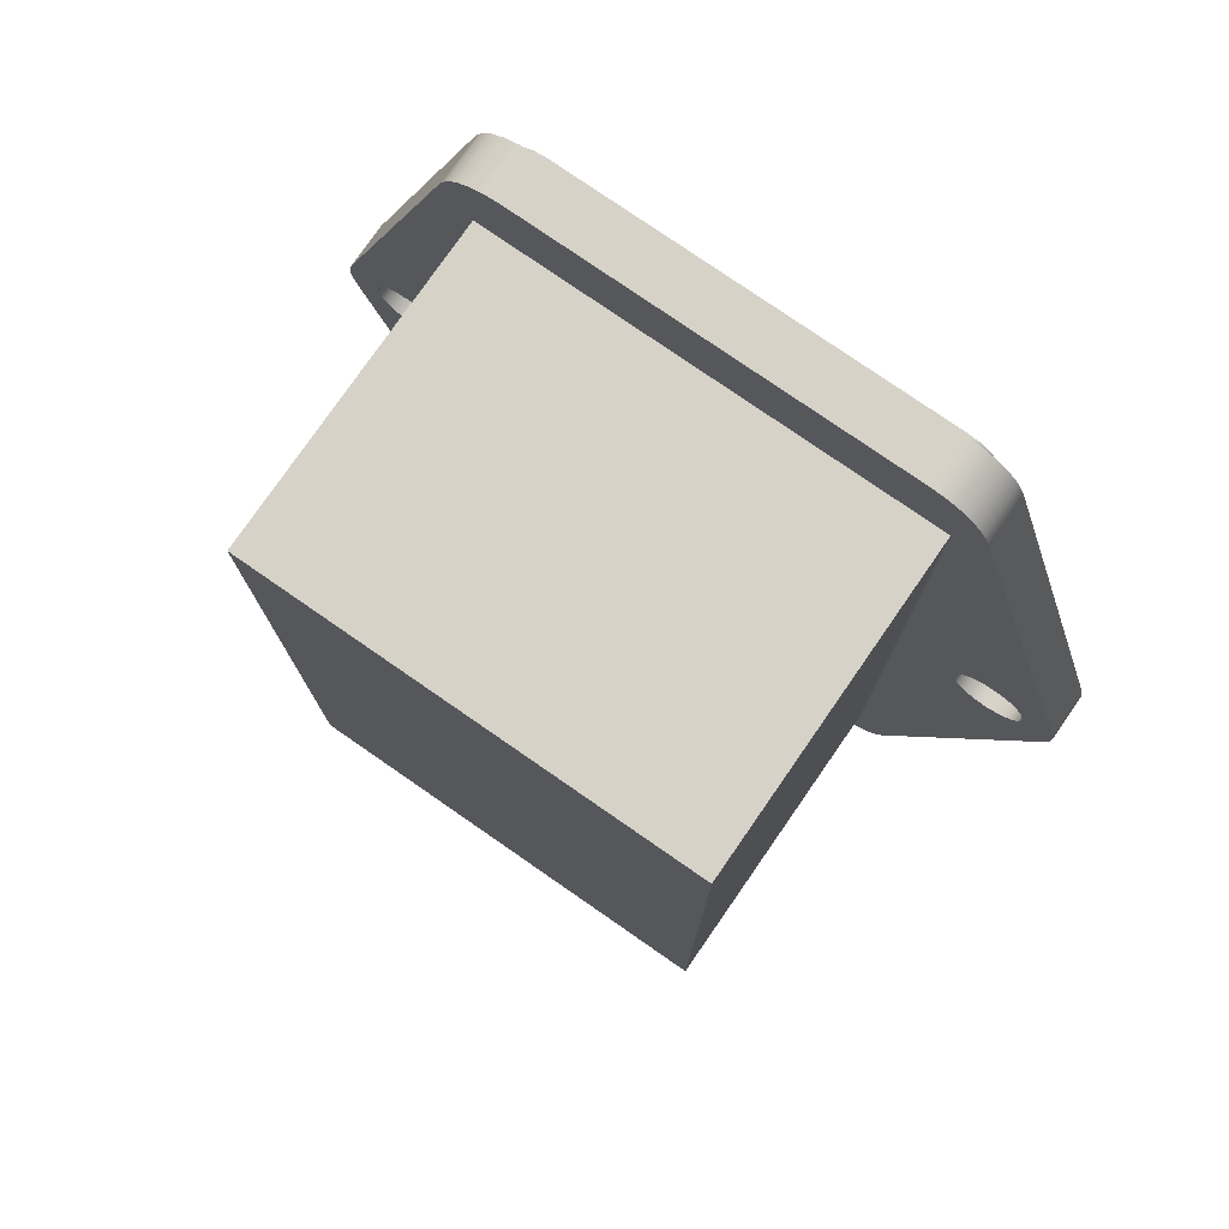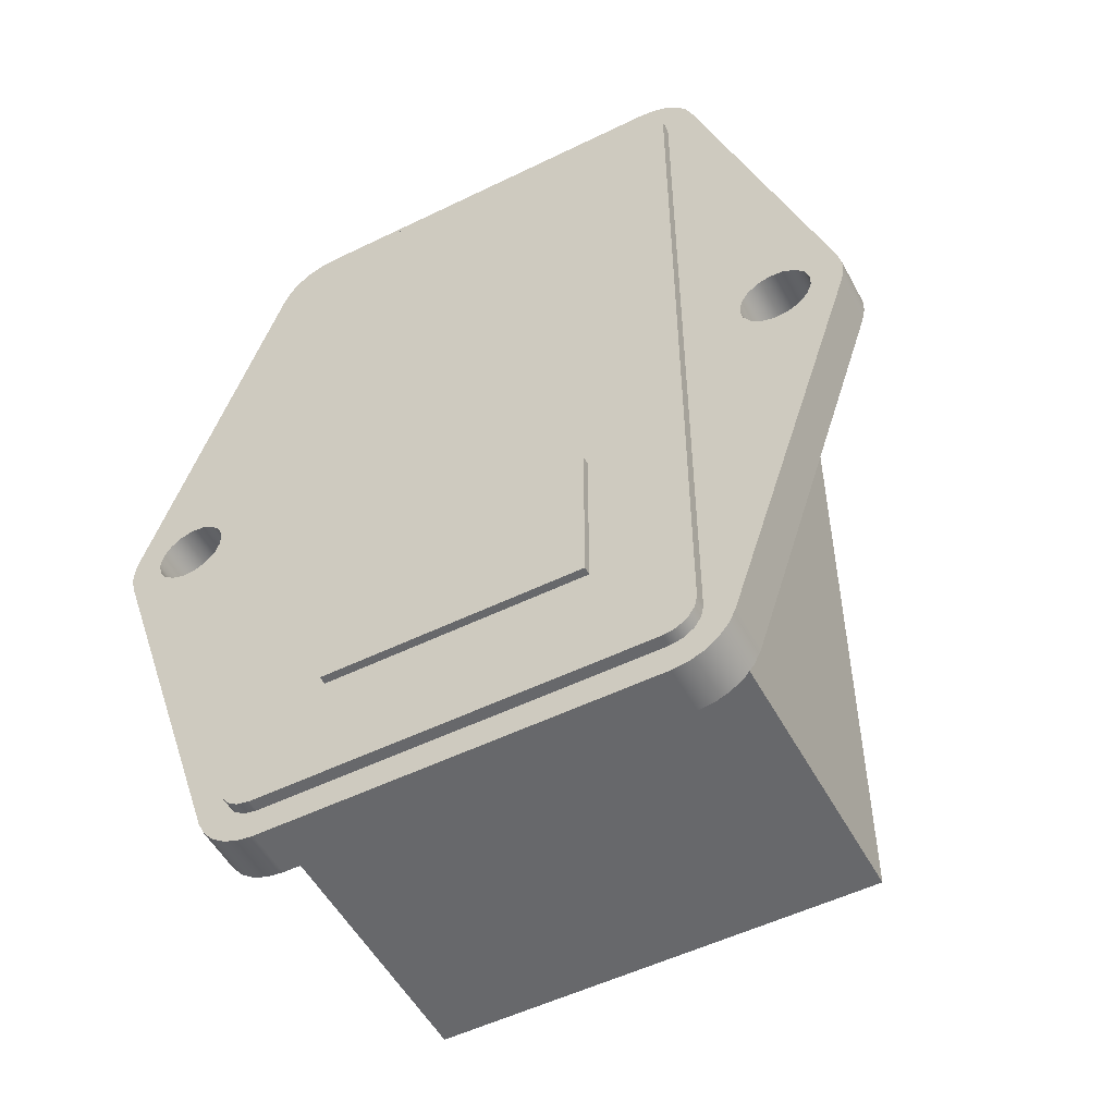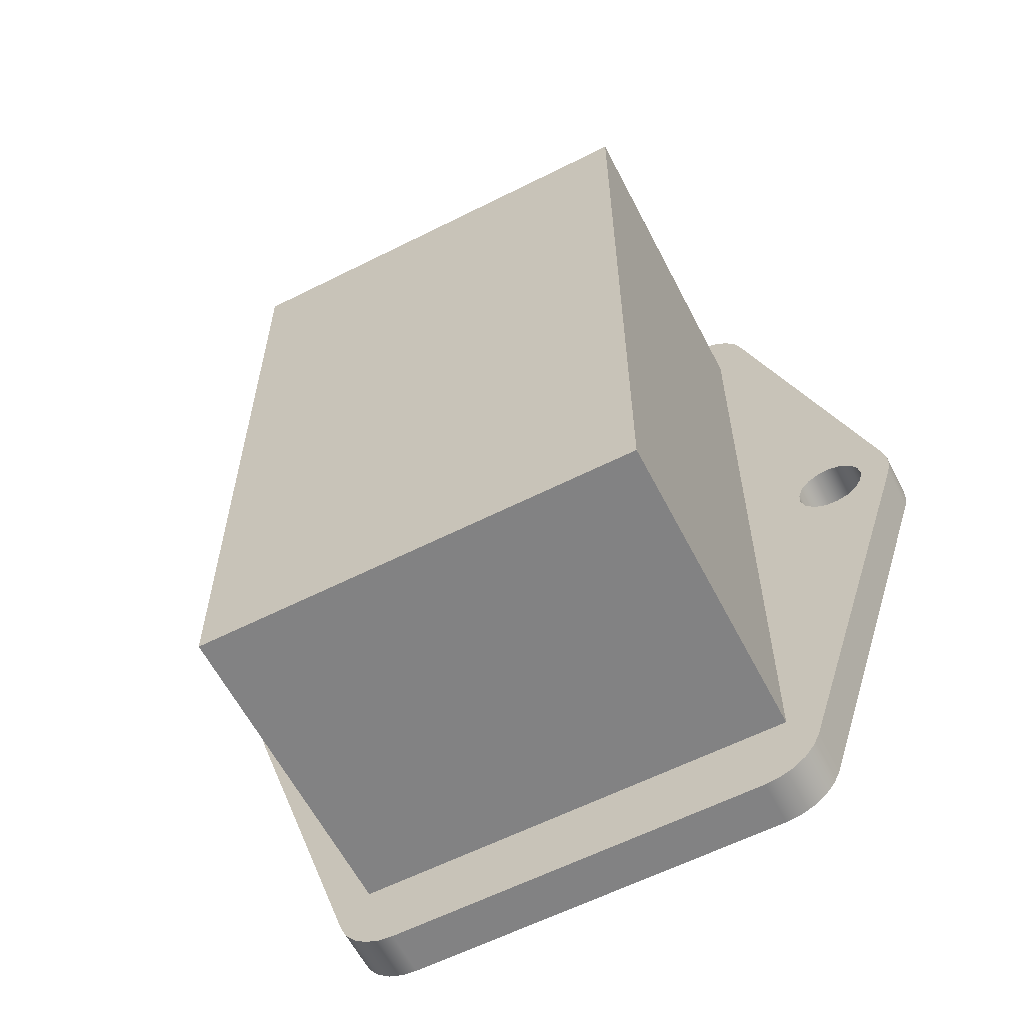
<metadata>
{"format":"obj","ext":"obj","renderer":"f3d","projection":"perspective","resolution":1024,"background":"white","views":[{"elev":77.7,"azim":-145.3,"up":"+Z"},{"elev":-52.3,"azim":27.8,"up":"+Z"},{"elev":-60.8,"azim":-152.8,"up":"+Z"}]}
</metadata>
<code>
v -0.81 -0.075 -0.98
v -0.81 -0.075 -1.98
v -0.81 -0.125 -1.98
v -0.81 -0.125 -0.98
v 0.81 -0.075 -0.98
v -0.81 -0.075 -0.98
v -0.81 -0.125 -0.98
v 0.81 -0.125 -0.98
v 0.81 -0.075 -1.98
v 0.81 -0.075 -0.98
v 0.81 -0.125 -0.98
v 0.81 -0.125 -1.98
v -0.81 -0.075 -1.98
v 0.81 -0.075 -1.98
v 0.81 -0.125 -1.98
v -0.81 -0.125 -1.98
v -0.81 -0.125 -1.98
v 0.81 -0.125 -1.98
v 0.81 -0.125 -0.98
v -0.81 -0.125 -0.98
v 1.4 0.3 -2.4
v -1.4 0.3 -2.4
v -1.4 2.33 -2.4
v 1.4 2.33 -2.4
v 1.4 0.3 2.4
v 1.4 0.3 -2.4
v 1.4 2.33 -2.4
v 1.4 2.33 2.4
v -1.4 0.3 2.4
v 1.4 0.3 2.4
v 1.4 2.33 2.4
v -1.4 2.33 2.4
v -1.4 0.3 -2.4
v -1.4 0.3 2.4
v -1.4 2.33 2.4
v -1.4 2.33 -2.4
v -1.4 2.33 -2.4
v -1.4 2.33 2.4
v 1.4 2.33 2.4
v 1.4 2.33 -2.4
v -1.41 0 2.51
v -1.41 0 -2.51
v -1.41 -0.075 -2.51
v -1.41 -0.075 2.51
v -1.21 0 2.71
v -1.287 0 2.695
v -1.351 0 2.651
v -1.395 0 2.587
v -1.41 0 2.51
v -1.41 -0.075 2.51
v -1.395 -0.075 2.587
v -1.351 -0.075 2.651
v -1.287 -0.075 2.695
v -1.21 -0.075 2.71
v 1.21 0 2.71
v -1.21 0 2.71
v -1.21 -0.075 2.71
v 1.21 -0.075 2.71
v 1.41 0 2.51
v 1.395 0 2.587
v 1.351 0 2.651
v 1.287 0 2.695
v 1.21 0 2.71
v 1.21 -0.075 2.71
v 1.287 -0.075 2.695
v 1.351 -0.075 2.651
v 1.395 -0.075 2.587
v 1.41 -0.075 2.51
v 1.41 0 -2.51
v 1.41 0 2.51
v 1.41 -0.075 2.51
v 1.41 -0.075 -2.51
v 1.21 0 -2.71
v 1.287 0 -2.695
v 1.351 0 -2.651
v 1.395 0 -2.587
v 1.41 0 -2.51
v 1.41 -0.075 -2.51
v 1.395 -0.075 -2.587
v 1.351 -0.075 -2.651
v 1.287 -0.075 -2.695
v 1.21 -0.075 -2.71
v -1.21 0 -2.71
v 1.21 0 -2.71
v 1.21 -0.075 -2.71
v -1.21 -0.075 -2.71
v -1.41 0 -2.51
v -1.395 0 -2.587
v -1.351 0 -2.651
v -1.287 0 -2.695
v -1.21 0 -2.71
v -1.21 -0.075 -2.71
v -1.287 -0.075 -2.695
v -1.351 -0.075 -2.651
v -1.395 -0.075 -2.587
v -1.41 -0.075 -2.51
v -0.81 -0.075 -1.98
v -0.81 -0.075 -0.98
v 0.81 -0.075 -0.98
v 0.81 -0.075 -1.98
v -1.41 -0.075 -2.51
v -1.395 -0.075 -2.587
v -1.351 -0.075 -2.651
v -1.287 -0.075 -2.695
v -1.21 -0.075 -2.71
v 1.21 -0.075 -2.71
v 1.287 -0.075 -2.695
v 1.351 -0.075 -2.651
v 1.395 -0.075 -2.587
v 1.41 -0.075 -2.51
v 1.41 -0.075 2.51
v 1.395 -0.075 2.587
v 1.351 -0.075 2.651
v 1.287 -0.075 2.695
v 1.21 -0.075 2.71
v -1.21 -0.075 2.71
v -1.287 -0.075 2.695
v -1.351 -0.075 2.651
v -1.395 -0.075 2.587
v -1.41 -0.075 2.51
v 1.775 0.3 2.755e-17
v 1.79 0.3 0.08128
v 1.834 0.3 0.1516
v 1.9 0.3 0.2014
v 1.979 0.3 0.224
v 2.062 0.3 0.2164
v 2.136 0.3 0.1796
v 2.191 0.3 0.1184
v 2.221 0.3 0.04134
v 2.221 0.3 -0.04134
v 2.191 0.3 -0.1184
v 2.136 0.3 -0.1796
v 2.062 0.3 -0.2164
v 1.979 0.3 -0.224
v 1.9 0.3 -0.2014
v 1.834 0.3 -0.1516
v 1.79 0.3 -0.08128
v 1.775 0 2.755e-17
v 1.79 0 -0.08128
v 1.834 0 -0.1516
v 1.9 0 -0.2014
v 1.979 0 -0.224
v 2.062 0 -0.2164
v 2.136 0 -0.1796
v 2.191 0 -0.1184
v 2.221 0 -0.04134
v 2.221 0 0.04134
v 2.191 0 0.1184
v 2.136 0 0.1796
v 2.062 0 0.2164
v 1.979 0 0.224
v 1.9 0 0.2014
v 1.834 0 0.1516
v 1.79 0 0.08128
v 1.775 0.3 2.755e-17
v 1.775 0 2.755e-17
v -2.225 0.3 2.755e-17
v -2.21 0.3 0.08128
v -2.166 0.3 0.1516
v -2.1 0.3 0.2014
v -2.021 0.3 0.224
v -1.938 0.3 0.2164
v -1.864 0.3 0.1796
v -1.809 0.3 0.1184
v -1.779 0.3 0.04134
v -1.779 0.3 -0.04134
v -1.809 0.3 -0.1184
v -1.864 0.3 -0.1796
v -1.938 0.3 -0.2164
v -2.021 0.3 -0.224
v -2.1 0.3 -0.2014
v -2.166 0.3 -0.1516
v -2.21 0.3 -0.08128
v -2.225 0 2.755e-17
v -2.21 0 -0.08128
v -2.166 0 -0.1516
v -2.1 0 -0.2014
v -2.021 0 -0.224
v -1.938 0 -0.2164
v -1.864 0 -0.1796
v -1.809 0 -0.1184
v -1.779 0 -0.04134
v -1.779 0 0.04134
v -1.809 0 0.1184
v -1.864 0 0.1796
v -1.938 0 0.2164
v -2.021 0 0.224
v -2.1 0 0.2014
v -2.166 0 0.1516
v -2.21 0 0.08128
v -2.225 0.3 2.755e-17
v -2.225 0 2.755e-17
v -1.58 0 -2.632
v -2.404 0 -0.133
v -2.404 0.3 -0.133
v -1.58 0.3 -2.632
v -1.21 0 -2.9
v -1.307 0 -2.888
v -1.397 0 -2.852
v -1.476 0 -2.795
v -1.539 0 -2.72
v -1.58 0 -2.632
v -1.58 0.3 -2.632
v -1.539 0.3 -2.72
v -1.476 0.3 -2.795
v -1.397 0.3 -2.852
v -1.307 0.3 -2.888
v -1.21 0.3 -2.9
v 1.21 0 -2.9
v -1.21 0 -2.9
v -1.21 0.3 -2.9
v 1.21 0.3 -2.9
v 1.58 0 -2.632
v 1.539 0 -2.72
v 1.476 0 -2.795
v 1.397 0 -2.852
v 1.307 0 -2.888
v 1.21 0 -2.9
v 1.21 0.3 -2.9
v 1.307 0.3 -2.888
v 1.397 0.3 -2.852
v 1.476 0.3 -2.795
v 1.539 0.3 -2.72
v 1.58 0.3 -2.632
v 2.404 0 -0.133
v 1.58 0 -2.632
v 1.58 0.3 -2.632
v 2.404 0.3 -0.133
v 2.404 0 0.133
v 2.423 0 0.045
v 2.423 0 -0.045
v 2.404 0 -0.133
v 2.404 0.3 -0.133
v 2.423 0.3 -0.045
v 2.423 0.3 0.045
v 2.404 0.3 0.133
v 1.58 0 2.632
v 2.404 0 0.133
v 2.404 0.3 0.133
v 1.58 0.3 2.632
v 1.21 0 2.9
v 1.307 0 2.888
v 1.397 0 2.852
v 1.476 0 2.795
v 1.539 0 2.72
v 1.58 0 2.632
v 1.58 0.3 2.632
v 1.539 0.3 2.72
v 1.476 0.3 2.795
v 1.397 0.3 2.852
v 1.307 0.3 2.888
v 1.21 0.3 2.9
v -1.21 0 2.9
v 1.21 0 2.9
v 1.21 0.3 2.9
v -1.21 0.3 2.9
v -1.58 0 2.632
v -1.539 0 2.72
v -1.476 0 2.795
v -1.397 0 2.852
v -1.307 0 2.888
v -1.21 0 2.9
v -1.21 0.3 2.9
v -1.307 0.3 2.888
v -1.397 0.3 2.852
v -1.476 0.3 2.795
v -1.539 0.3 2.72
v -1.58 0.3 2.632
v -2.404 0 0.133
v -1.58 0 2.632
v -1.58 0.3 2.632
v -2.404 0.3 0.133
v -2.404 0 -0.133
v -2.423 0 -0.045
v -2.423 0 0.045
v -2.404 0 0.133
v -2.404 0.3 0.133
v -2.423 0.3 0.045
v -2.423 0.3 -0.045
v -2.404 0.3 -0.133
v -1.4 0.3 -2.4
v 1.4 0.3 -2.4
v 1.4 0.3 2.4
v -1.4 0.3 2.4
v -2.225 0.3 2.755e-17
v -2.21 0.3 -0.08128
v -2.166 0.3 -0.1516
v -2.1 0.3 -0.2014
v -2.021 0.3 -0.224
v -1.938 0.3 -0.2164
v -1.864 0.3 -0.1796
v -1.809 0.3 -0.1184
v -1.779 0.3 -0.04134
v -1.779 0.3 0.04134
v -1.809 0.3 0.1184
v -1.864 0.3 0.1796
v -1.938 0.3 0.2164
v -2.021 0.3 0.224
v -2.1 0.3 0.2014
v -2.166 0.3 0.1516
v -2.21 0.3 0.08128
v 1.775 0.3 2.755e-17
v 1.79 0.3 -0.08128
v 1.834 0.3 -0.1516
v 1.9 0.3 -0.2014
v 1.979 0.3 -0.224
v 2.062 0.3 -0.2164
v 2.136 0.3 -0.1796
v 2.191 0.3 -0.1184
v 2.221 0.3 -0.04134
v 2.221 0.3 0.04134
v 2.191 0.3 0.1184
v 2.136 0.3 0.1796
v 2.062 0.3 0.2164
v 1.979 0.3 0.224
v 1.9 0.3 0.2014
v 1.834 0.3 0.1516
v 1.79 0.3 0.08128
v -2.404 0.3 -0.133
v -2.423 0.3 -0.045
v -2.423 0.3 0.045
v -2.404 0.3 0.133
v -1.58 0.3 2.632
v -1.539 0.3 2.72
v -1.476 0.3 2.795
v -1.397 0.3 2.852
v -1.307 0.3 2.888
v -1.21 0.3 2.9
v 1.21 0.3 2.9
v 1.307 0.3 2.888
v 1.397 0.3 2.852
v 1.476 0.3 2.795
v 1.539 0.3 2.72
v 1.58 0.3 2.632
v 2.404 0.3 0.133
v 2.423 0.3 0.045
v 2.423 0.3 -0.045
v 2.404 0.3 -0.133
v 1.58 0.3 -2.632
v 1.539 0.3 -2.72
v 1.476 0.3 -2.795
v 1.397 0.3 -2.852
v 1.307 0.3 -2.888
v 1.21 0.3 -2.9
v -1.21 0.3 -2.9
v -1.307 0.3 -2.888
v -1.397 0.3 -2.852
v -1.476 0.3 -2.795
v -1.539 0.3 -2.72
v -1.58 0.3 -2.632
v -1.41 0 -2.51
v -1.41 0 2.51
v -1.395 0 2.587
v -1.351 0 2.651
v -1.287 0 2.695
v -1.21 0 2.71
v 1.21 0 2.71
v 1.287 0 2.695
v 1.351 0 2.651
v 1.395 0 2.587
v 1.41 0 2.51
v 1.41 0 -2.51
v 1.395 0 -2.587
v 1.351 0 -2.651
v 1.287 0 -2.695
v 1.21 0 -2.71
v -1.21 0 -2.71
v -1.287 0 -2.695
v -1.351 0 -2.651
v -1.395 0 -2.587
v -2.225 0 2.755e-17
v -2.21 0 0.08128
v -2.166 0 0.1516
v -2.1 0 0.2014
v -2.021 0 0.224
v -1.938 0 0.2164
v -1.864 0 0.1796
v -1.809 0 0.1184
v -1.779 0 0.04134
v -1.779 0 -0.04134
v -1.809 0 -0.1184
v -1.864 0 -0.1796
v -1.938 0 -0.2164
v -2.021 0 -0.224
v -2.1 0 -0.2014
v -2.166 0 -0.1516
v -2.21 0 -0.08128
v 1.775 0 2.755e-17
v 1.79 0 0.08128
v 1.834 0 0.1516
v 1.9 0 0.2014
v 1.979 0 0.224
v 2.062 0 0.2164
v 2.136 0 0.1796
v 2.191 0 0.1184
v 2.221 0 0.04134
v 2.221 0 -0.04134
v 2.191 0 -0.1184
v 2.136 0 -0.1796
v 2.062 0 -0.2164
v 1.979 0 -0.224
v 1.9 0 -0.2014
v 1.834 0 -0.1516
v 1.79 0 -0.08128
v -2.404 0 0.133
v -2.423 0 0.045
v -2.423 0 -0.045
v -2.404 0 -0.133
v -1.58 0 -2.632
v -1.539 0 -2.72
v -1.476 0 -2.795
v -1.397 0 -2.852
v -1.307 0 -2.888
v -1.21 0 -2.9
v 1.21 0 -2.9
v 1.307 0 -2.888
v 1.397 0 -2.852
v 1.476 0 -2.795
v 1.539 0 -2.72
v 1.58 0 -2.632
v 2.404 0 -0.133
v 2.423 0 -0.045
v 2.423 0 0.045
v 2.404 0 0.133
v 1.58 0 2.632
v 1.539 0 2.72
v 1.476 0 2.795
v 1.397 0 2.852
v 1.307 0 2.888
v 1.21 0 2.9
v -1.21 0 2.9
v -1.307 0 2.888
v -1.397 0 2.852
v -1.476 0 2.795
v -1.539 0 2.72
v -1.58 0 2.632
g 007dc676-e33c-11ea-8002-54bf646e7e1f
f 1 2 4
f 4 2 3
g 0083e0de-e33c-11ea-b041-54bf646e7e1f
f 5 6 8
f 8 6 7
g 00889bba-e33c-11ea-8fa5-54bf646e7e1f
f 9 10 12
f 12 10 11
g 008d569e-e33c-11ea-95ed-54bf646e7e1f
f 13 14 16
f 16 14 15
g 00923890-e33c-11ea-881a-54bf646e7e1f
f 18 19 17
f 17 19 20
g ff54186c-e33b-11ea-b09f-54bf646e7e1f
f 21 22 24
f 24 22 23
g ff592142-e33b-11ea-8436-54bf646e7e1f
f 25 26 28
f 28 26 27
g ff5ddc14-e33b-11ea-b40f-54bf646e7e1f
f 29 30 32
f 32 30 31
g ff629710-e33b-11ea-8fc4-54bf646e7e1f
f 33 34 36
f 36 34 35
g ff679ffa-e33b-11ea-9f29-54bf646e7e1f
f 37 38 40
f 40 38 39
g fe2e61a8-e33b-11ea-9dad-54bf646e7e1f
f 41 42 44
f 44 42 43
g fe32ce80-e33b-11ea-a63a-54bf646e7e1f
f 54 45 53
f 53 45 46
f 53 46 52
f 52 46 47
f 52 47 51
f 51 47 48
f 51 48 50
f 50 48 49
g fe373b36-e33b-11ea-b7d7-54bf646e7e1f
f 55 56 58
f 58 56 57
g fe3c1d28-e33b-11ea-90f1-54bf646e7e1f
f 68 59 67
f 67 59 60
f 67 60 66
f 66 60 61
f 66 61 65
f 65 61 62
f 65 62 64
f 64 62 63
g fe414d1c-e33b-11ea-bd43-54bf646e7e1f
f 69 70 72
f 72 70 71
g fe4592d8-e33b-11ea-bb5a-54bf646e7e1f
f 82 73 81
f 81 73 74
f 81 74 80
f 80 74 75
f 80 75 79
f 79 75 76
f 79 76 78
f 78 76 77
g fe4a2698-e33b-11ea-916b-54bf646e7e1f
f 83 84 86
f 86 84 85
g fe4e9352-e33b-11ea-8293-54bf646e7e1f
f 96 87 95
f 95 87 88
f 95 88 94
f 94 88 89
f 94 89 93
f 93 89 90
f 93 90 92
f 92 90 91
g fe530018-e33b-11ea-8cb2-54bf646e7e1f
f 98 101 97
f 97 101 105
f 97 105 106
f 99 116 98
f 98 116 120
f 98 120 101
f 100 110 99
f 99 110 111
f 99 111 115
f 115 111 114
f 114 111 113
f 113 111 112
f 110 100 106
f 106 100 97
f 102 103 101
f 101 103 104
f 101 104 105
f 106 107 110
f 110 107 108
f 110 108 109
f 115 116 99
f 116 117 120
f 120 117 118
f 120 118 119
g fcd2cec2-e33b-11ea-a144-54bf646e7e1f
f 122 154 121
f 121 154 156
f 155 138 137
f 137 138 139
f 137 139 136
f 136 139 140
f 136 140 135
f 135 140 141
f 135 141 134
f 134 141 142
f 134 142 133
f 133 142 143
f 133 143 132
f 132 143 144
f 132 144 131
f 131 144 145
f 131 145 130
f 130 145 146
f 130 146 129
f 129 146 147
f 129 147 128
f 128 147 148
f 128 148 127
f 127 148 149
f 127 149 126
f 126 149 150
f 126 150 125
f 125 150 151
f 125 151 124
f 124 151 152
f 124 152 123
f 123 152 153
f 123 153 122
f 122 153 154
g fcd65128-e33b-11ea-ab6b-54bf646e7e1f
f 158 190 157
f 157 190 192
f 191 174 173
f 173 174 175
f 173 175 172
f 172 175 176
f 172 176 171
f 171 176 177
f 171 177 170
f 170 177 178
f 170 178 169
f 169 178 179
f 169 179 168
f 168 179 180
f 168 180 167
f 167 180 181
f 167 181 166
f 166 181 182
f 166 182 165
f 165 182 183
f 165 183 164
f 164 183 184
f 164 184 163
f 163 184 185
f 163 185 162
f 162 185 186
f 162 186 161
f 161 186 187
f 161 187 160
f 160 187 188
f 160 188 159
f 159 188 189
f 159 189 158
f 158 189 190
g fcda21c8-e33b-11ea-a90e-54bf646e7e1f
f 193 194 196
f 196 194 195
g fcddcb36-e33b-11ea-804a-54bf646e7e1f
f 208 197 207
f 207 197 198
f 207 198 206
f 206 198 199
f 206 199 205
f 205 199 200
f 205 200 204
f 204 200 201
f 204 201 203
f 203 201 202
g fce174ac-e33b-11ea-bc6c-54bf646e7e1f
f 209 210 212
f 212 210 211
g fce51e1e-e33b-11ea-85e9-54bf646e7e1f
f 224 213 223
f 223 213 214
f 223 214 222
f 222 214 215
f 222 215 221
f 221 215 216
f 221 216 220
f 220 216 217
f 220 217 219
f 219 217 218
g fce8c78a-e33b-11ea-9521-54bf646e7e1f
f 225 226 228
f 228 226 227
g fcec980c-e33b-11ea-8d5f-54bf646e7e1f
f 236 229 235
f 235 229 230
f 235 230 234
f 234 230 231
f 234 231 233
f 233 231 232
g fcf0417a-e33b-11ea-a4b7-54bf646e7e1f
f 237 238 240
f 240 238 239
g fcf43910-e33b-11ea-9e6c-54bf646e7e1f
f 252 241 251
f 251 241 242
f 251 242 250
f 250 242 243
f 250 243 249
f 249 243 244
f 249 244 248
f 248 244 245
f 248 245 247
f 247 245 246
g fcf80988-e33b-11ea-bf77-54bf646e7e1f
f 253 254 256
f 256 254 255
g fcfc282e-e33b-11ea-9790-54bf646e7e1f
f 268 257 267
f 267 257 258
f 267 258 266
f 266 258 259
f 266 259 265
f 265 259 260
f 265 260 264
f 264 260 261
f 264 261 263
f 263 261 262
g fd001fbe-e33b-11ea-83c1-54bf646e7e1f
f 269 270 272
f 272 270 271
g fd043e5e-e33b-11ea-a761-54bf646e7e1f
f 280 273 279
f 279 273 274
f 279 274 278
f 278 274 275
f 278 275 277
f 277 275 276
g fd0835ee-e33b-11ea-a06a-54bf646e7e1f
f 282 345 281
f 281 345 346
f 281 346 347
f 283 302 282
f 282 302 303
f 282 303 304
f 284 329 283
f 283 329 330
f 283 330 331
f 281 293 284
f 284 293 294
f 284 294 295
f 286 319 285
f 285 319 320
f 285 320 321
f 286 287 319
f 319 287 288
f 319 288 350
f 350 288 281
f 350 281 349
f 349 281 348
f 348 281 347
f 288 289 281
f 281 289 290
f 281 290 291
f 291 292 281
f 281 292 293
f 295 296 284
f 284 296 297
f 284 297 298
f 298 299 284
f 284 299 323
f 284 323 324
f 323 299 322
f 322 299 300
f 322 300 301
f 301 285 322
f 322 285 321
f 304 305 282
f 282 305 306
f 282 306 307
f 308 338 307
f 307 338 339
f 307 339 282
f 282 339 340
f 282 340 341
f 308 309 338
f 338 309 310
f 338 310 337
f 337 310 336
f 336 310 311
f 336 311 335
f 335 311 312
f 335 312 313
f 313 314 335
f 335 314 334
f 334 314 283
f 334 283 333
f 333 283 332
f 332 283 331
f 314 315 283
f 283 315 316
f 283 316 317
f 317 318 283
f 283 318 302
f 324 325 284
f 284 325 326
f 284 326 327
f 327 328 284
f 284 328 329
f 341 342 282
f 282 342 343
f 282 343 344
f 344 345 282
g fd0c5488-e33b-11ea-8f12-54bf646e7e1f
f 352 380 351
f 351 380 381
f 351 381 382
f 353 436 352
f 352 436 375
f 352 375 376
f 354 434 353
f 353 434 435
f 353 435 436
f 434 354 433
f 433 354 355
f 433 355 432
f 432 355 356
f 432 356 431
f 431 356 357
f 431 357 430
f 430 357 429
f 429 357 358
f 429 358 428
f 428 358 359
f 428 359 427
f 427 359 360
f 427 360 426
f 426 360 425
f 425 360 361
f 425 361 392
f 392 361 391
f 391 361 390
f 390 361 389
f 389 361 388
f 388 361 362
f 388 362 404
f 404 362 403
f 403 362 402
f 402 362 401
f 401 362 420
f 401 420 400
f 400 420 421
f 400 421 399
f 399 421 398
f 398 421 397
f 397 421 422
f 397 422 423
f 362 363 420
f 420 363 419
f 419 363 418
f 418 363 364
f 418 364 417
f 417 364 365
f 417 365 416
f 416 365 366
f 416 366 415
f 415 366 367
f 415 367 414
f 414 367 413
f 413 367 368
f 413 368 412
f 412 368 369
f 412 369 411
f 411 369 370
f 411 370 410
f 410 370 409
f 409 370 351
f 409 351 384
f 384 351 383
f 383 351 382
f 372 405 371
f 371 405 406
f 371 406 407
f 372 373 405
f 405 373 374
f 405 374 436
f 436 374 375
f 376 377 352
f 352 377 378
f 352 378 379
f 379 380 352
f 384 385 409
f 409 385 408
f 408 385 386
f 408 386 387
f 387 371 408
f 408 371 407
f 392 393 425
f 425 393 424
f 424 393 394
f 424 394 395
f 395 396 424
f 424 396 423
f 423 396 397

</code>
